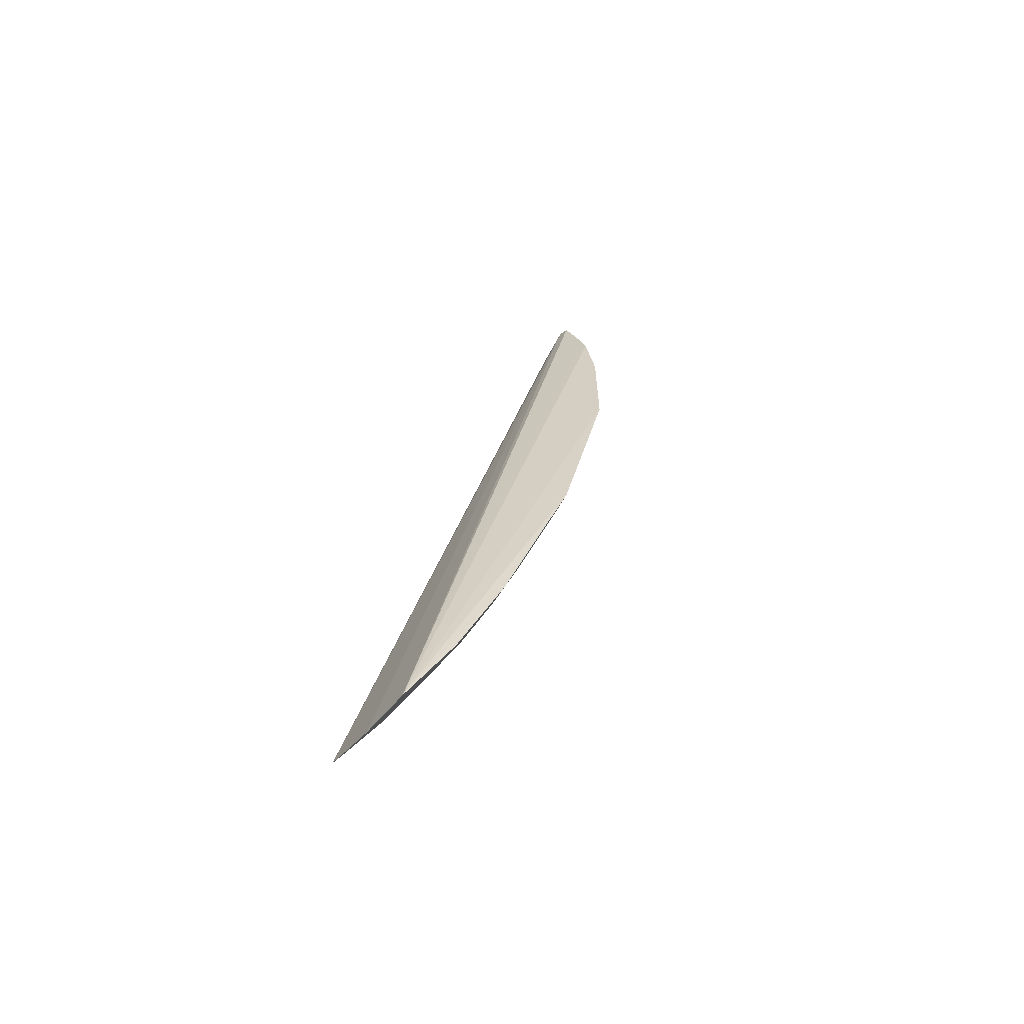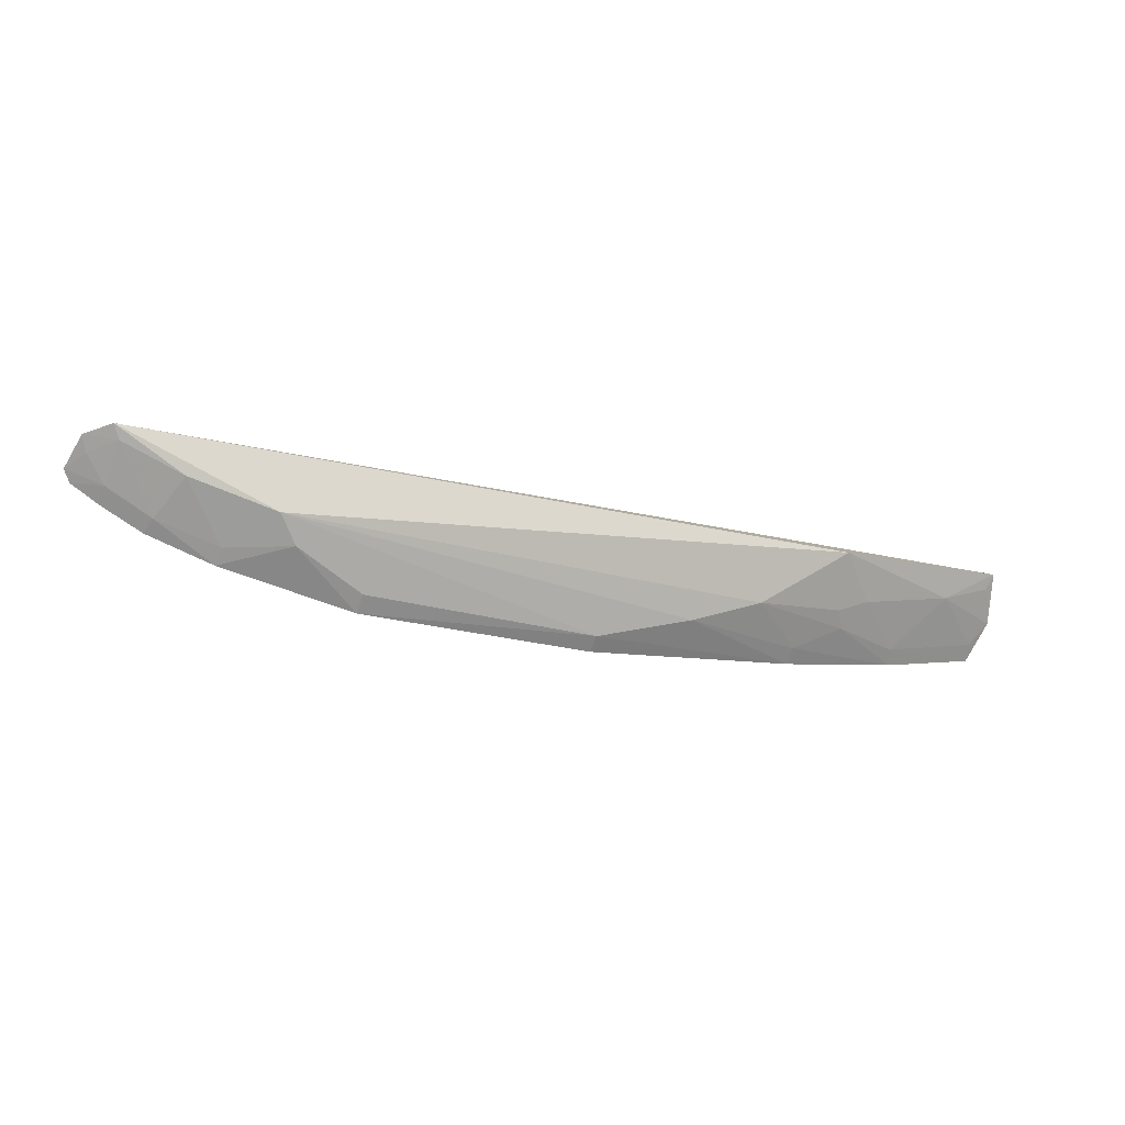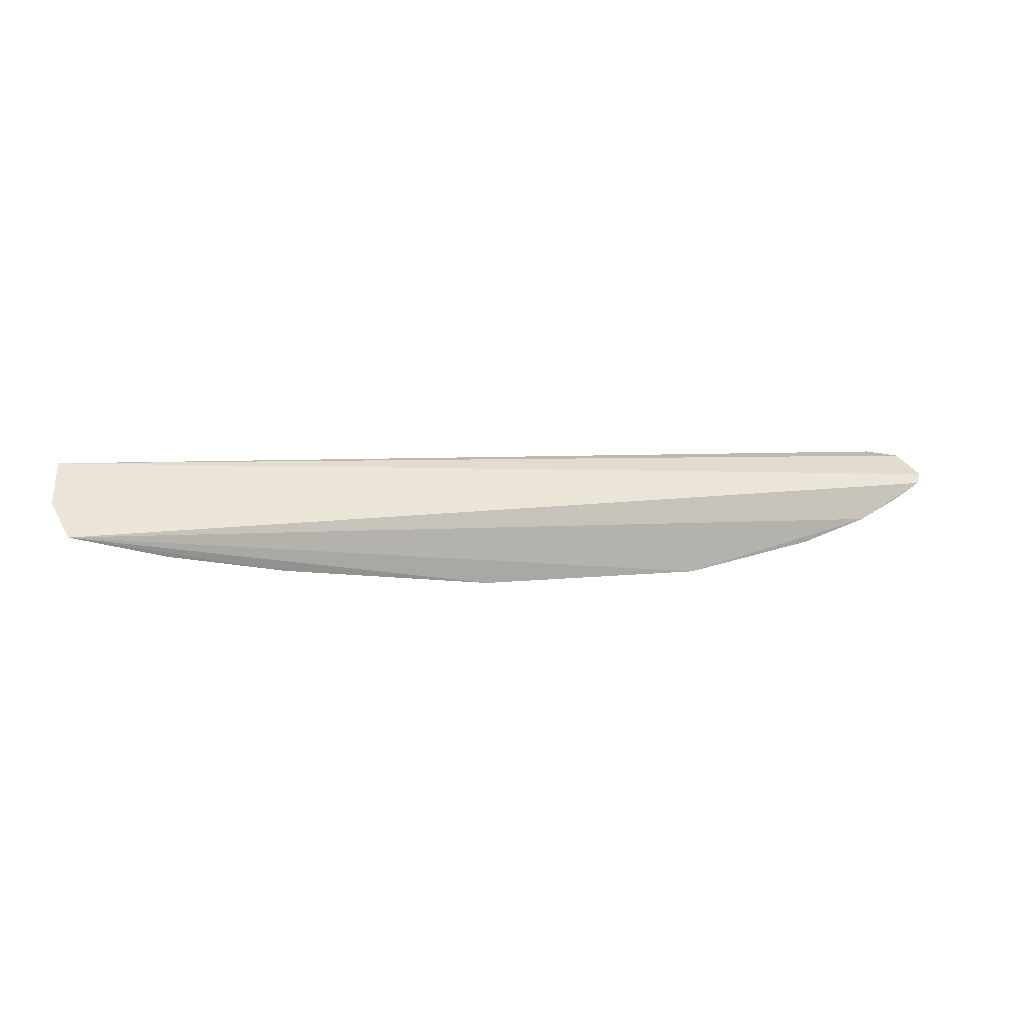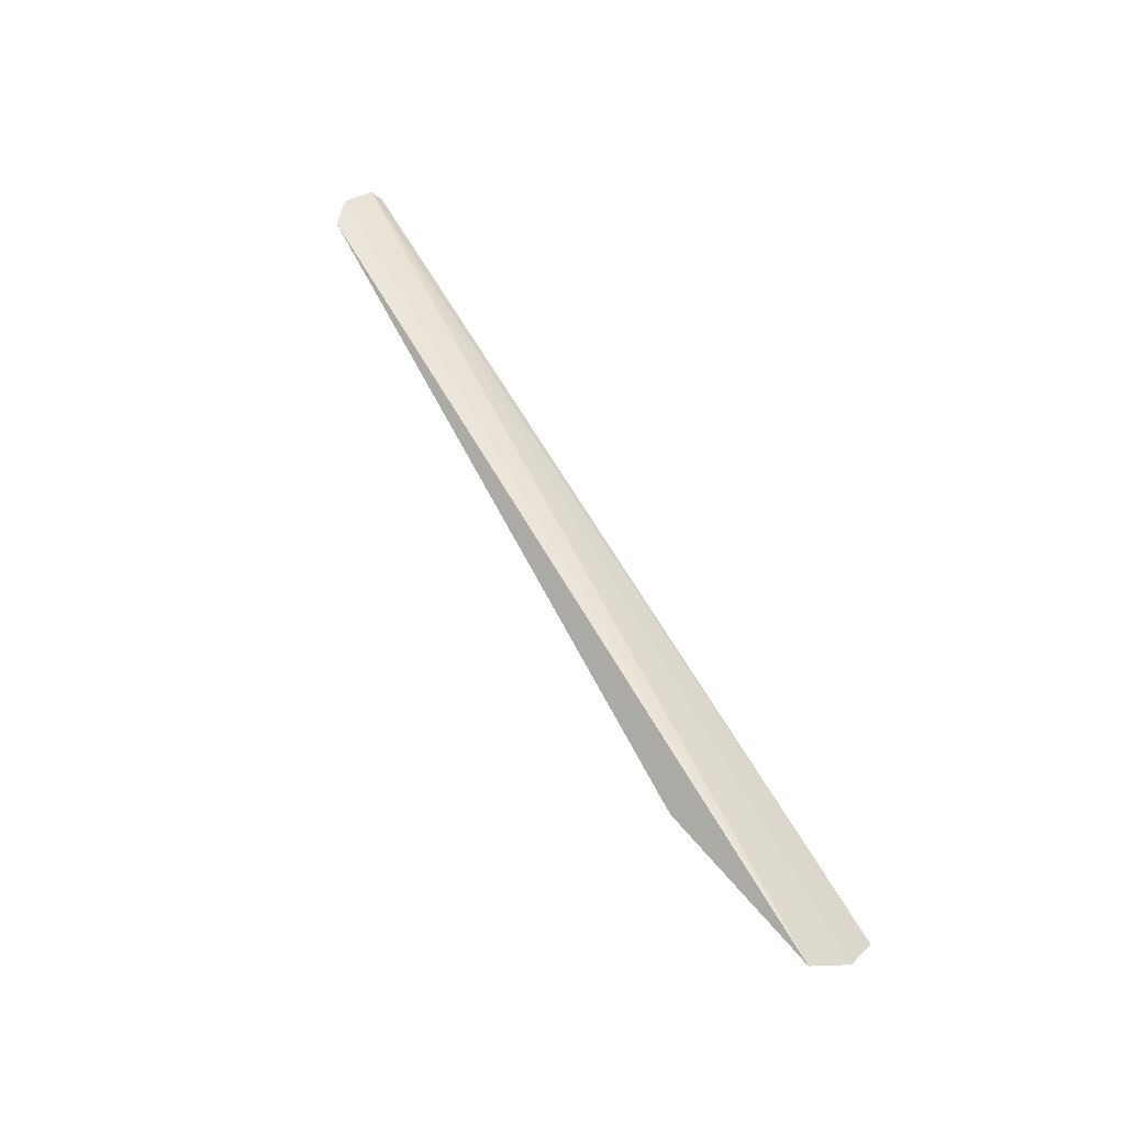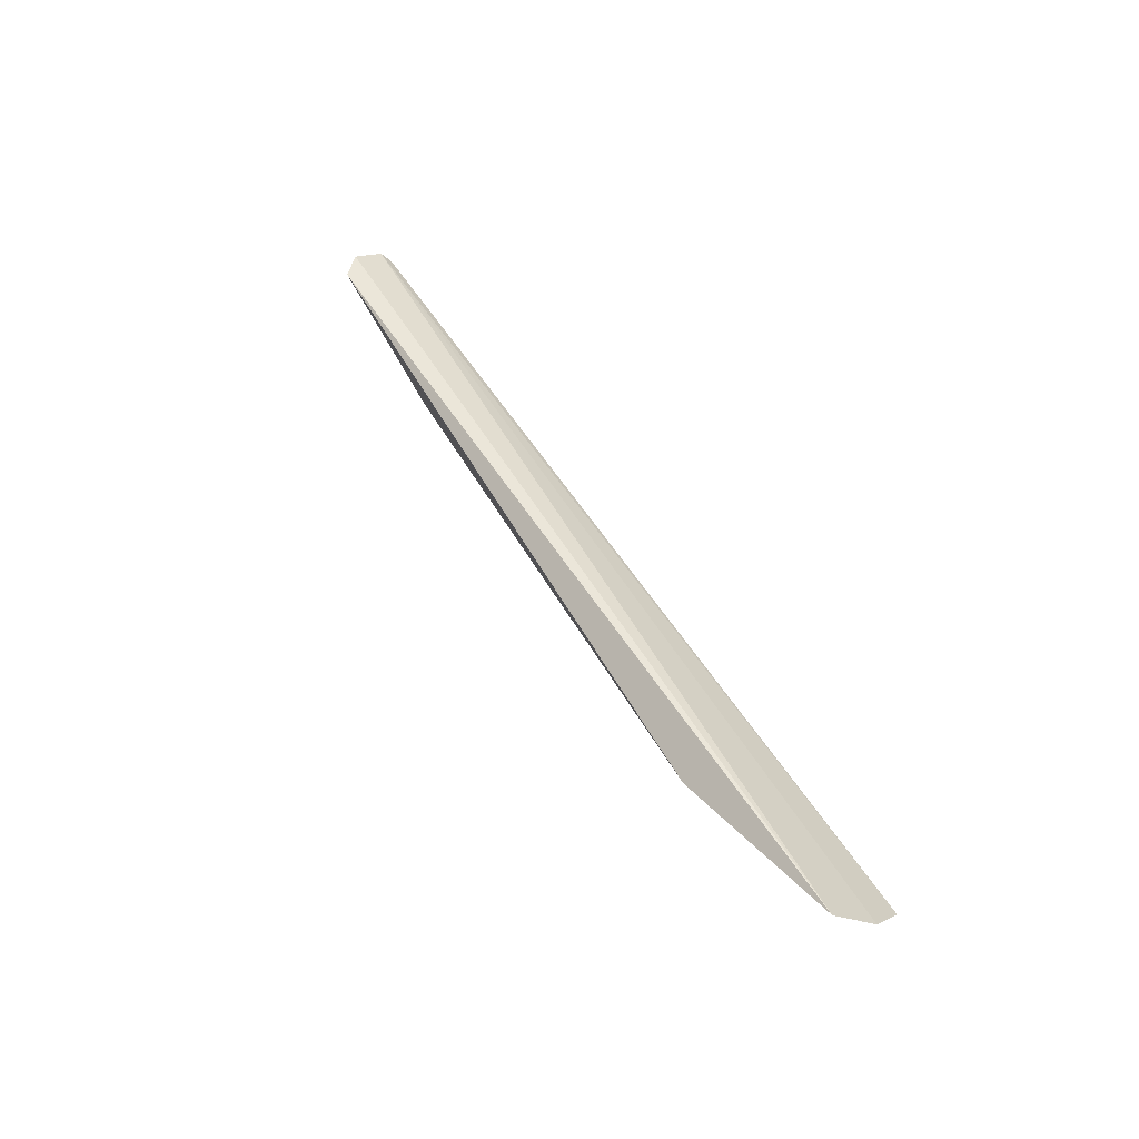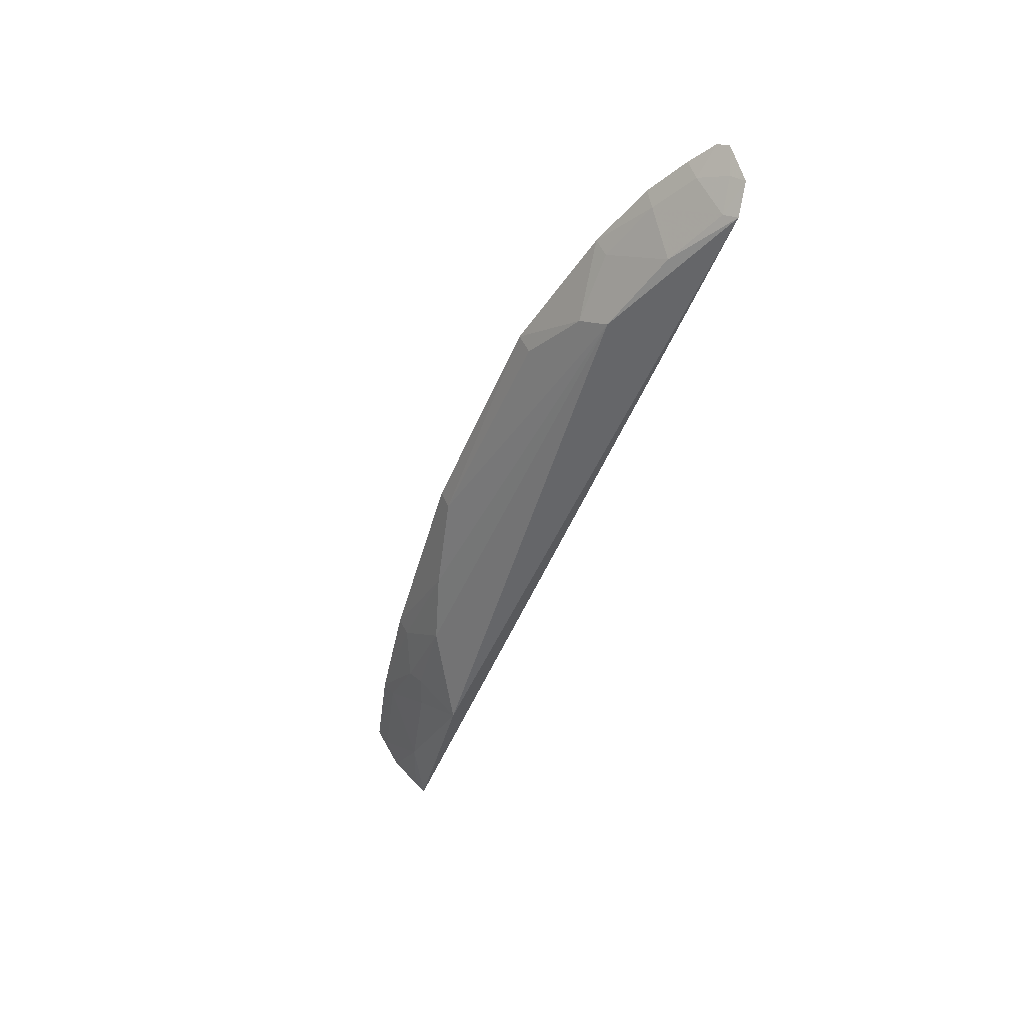
<metadata>
{"format":"obj","ext":"obj","renderer":"f3d","projection":"perspective","resolution":1024,"background":"white","views":[{"elev":25.6,"azim":100.8,"up":"+Y"},{"elev":-33.6,"azim":-18.3,"up":"+Z"},{"elev":8.2,"azim":161.3,"up":"+Z"},{"elev":62.1,"azim":60.8,"up":"+Z"},{"elev":49.6,"azim":60.5,"up":"+Z"},{"elev":-46.5,"azim":-111.7,"up":"+Y"}]}
</metadata>
<code>
v 0.2633 -0.1206 -0.1984
v 0.2699 -0.09403 -0.2204
v -0.3431 -0.08385 -0.2247
v -0.3382 -0.07854 -0.2304
v -0.007646 -0.08547 -0.2784
v 0.2623 -0.07288 -0.2391
v 0.0947 -0.1122 -0.2493
v -0.2162 -0.1148 -0.2491
v -0.1581 -0.07397 -0.2845
v 0.17 -0.1123 -0.2338
v 0.1271 -0.07567 -0.2681
v -0.2736 -0.1132 -0.2345
v 0.05164 -0.09994 -0.2635
v 0.147 -0.1374 -0.2158
v -0.2909 -0.07396 -0.2539
v -0.1573 -0.0854 -0.2776
v 0.2293 -0.112 -0.2188
v 0.1568 -0.09803 -0.2483
v -0.008302 -0.07495 -0.2839
v -0.3181 -0.08845 -0.2349
v -0.3198 -0.1198 -0.2111
v 0.1272 -0.08584 -0.2619
v 0.1511 -0.1083 -0.2416
v -0.2464 -0.07446 -0.2682
v -0.2031 -0.1014 -0.262
v 0.2602 -0.1135 -0.2065
v 0.2602 -0.08287 -0.2324
v 0.2019 -0.07498 -0.2547
v -0.2872 -0.08466 -0.2494
v -0.3199 -0.07678 -0.2407
v -0.3364 -0.1058 -0.2132
v -0.3148 -0.1138 -0.2183
v -0.2452 -0.08515 -0.2617
v 0.1987 -0.08453 -0.2488
v -0.3322 -0.09851 -0.2207
f 1 2 3
f 6 3 2
f 6 4 3
f 13 8 5
f 13 7 8
f 13 5 11
f 14 8 7
f 15 4 6
f 15 6 9
f 16 9 5
f 16 5 8
f 17 14 10
f 17 1 14
f 19 9 6
f 19 6 11
f 19 11 5
f 19 5 9
f 20 3 4
f 21 14 1
f 21 12 8
f 21 8 14
f 22 13 11
f 22 7 13
f 22 18 7
f 23 14 7
f 23 10 14
f 23 18 10
f 23 7 18
f 24 15 9
f 25 16 8
f 25 9 16
f 25 24 9
f 26 17 2
f 26 2 1
f 26 1 17
f 27 6 2
f 27 2 17
f 28 11 6
f 28 22 11
f 28 18 22
f 29 15 24
f 30 20 4
f 30 4 15
f 30 29 20
f 30 15 29
f 31 21 1
f 31 1 3
f 32 12 21
f 32 29 12
f 32 20 29
f 32 21 31
f 33 24 25
f 33 29 24
f 33 12 29
f 33 25 8
f 33 8 12
f 34 28 6
f 34 6 27
f 34 27 17
f 34 17 10
f 34 10 18
f 34 18 28
f 35 31 3
f 35 3 20
f 35 32 31
f 35 20 32

</code>
